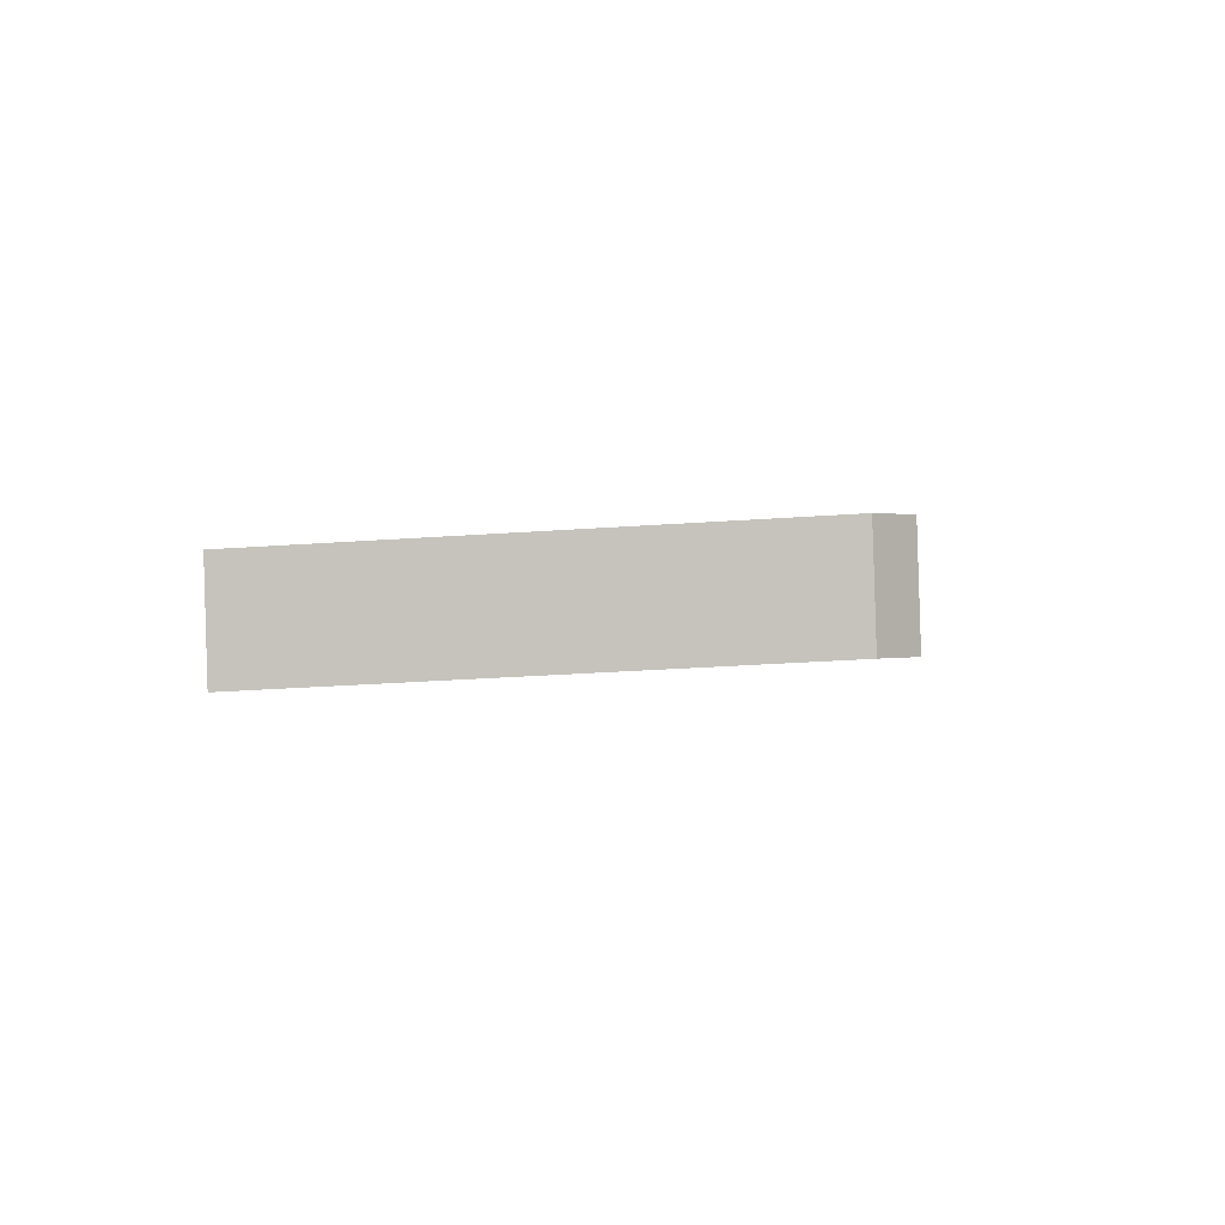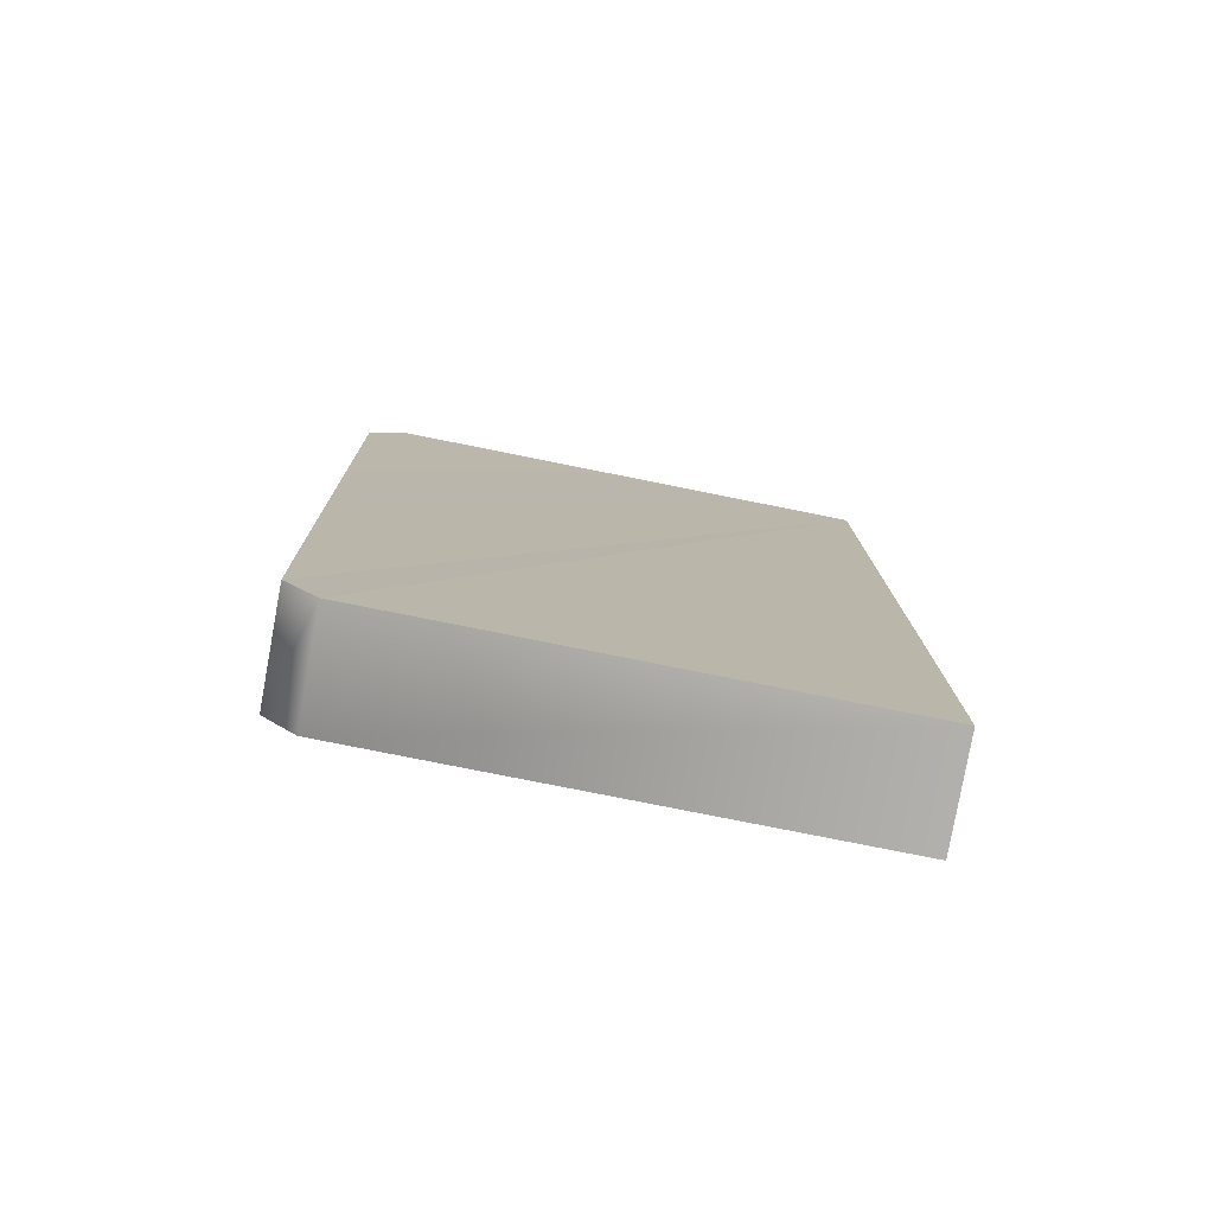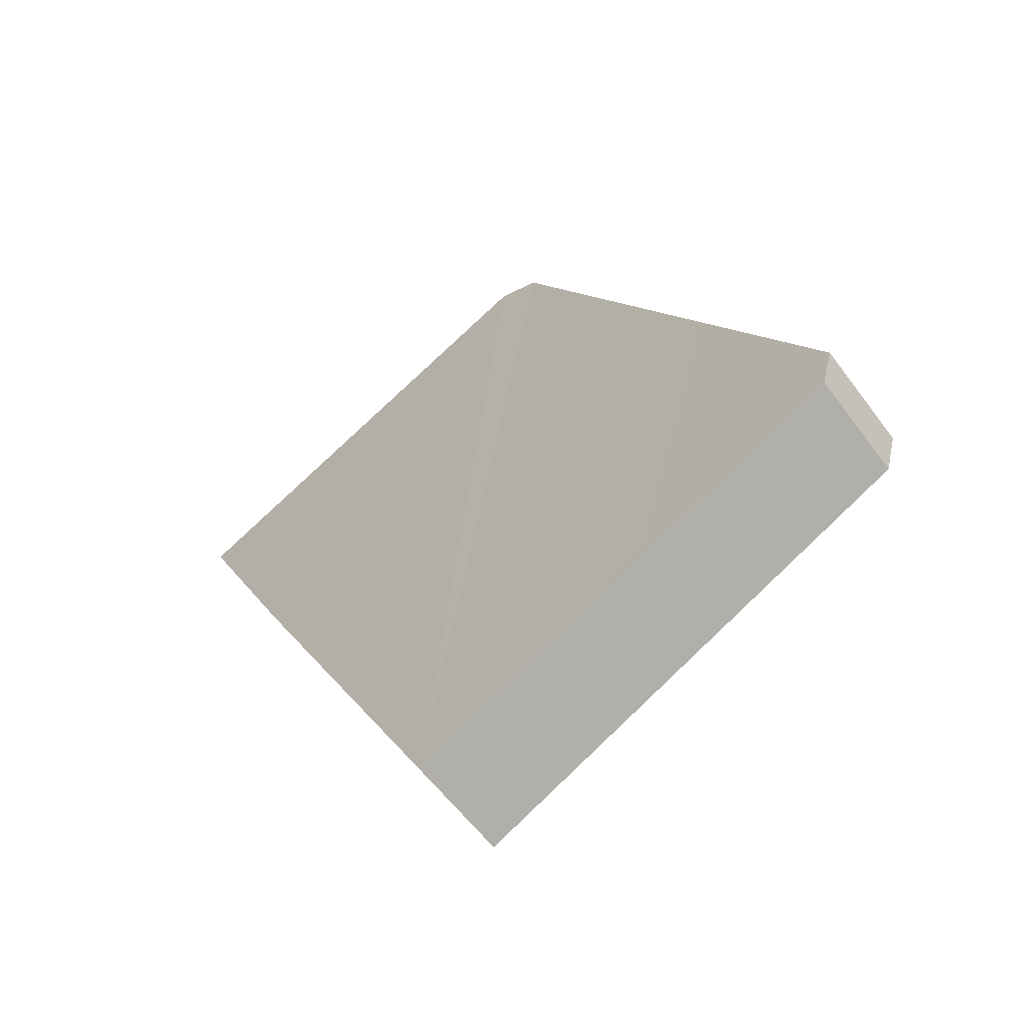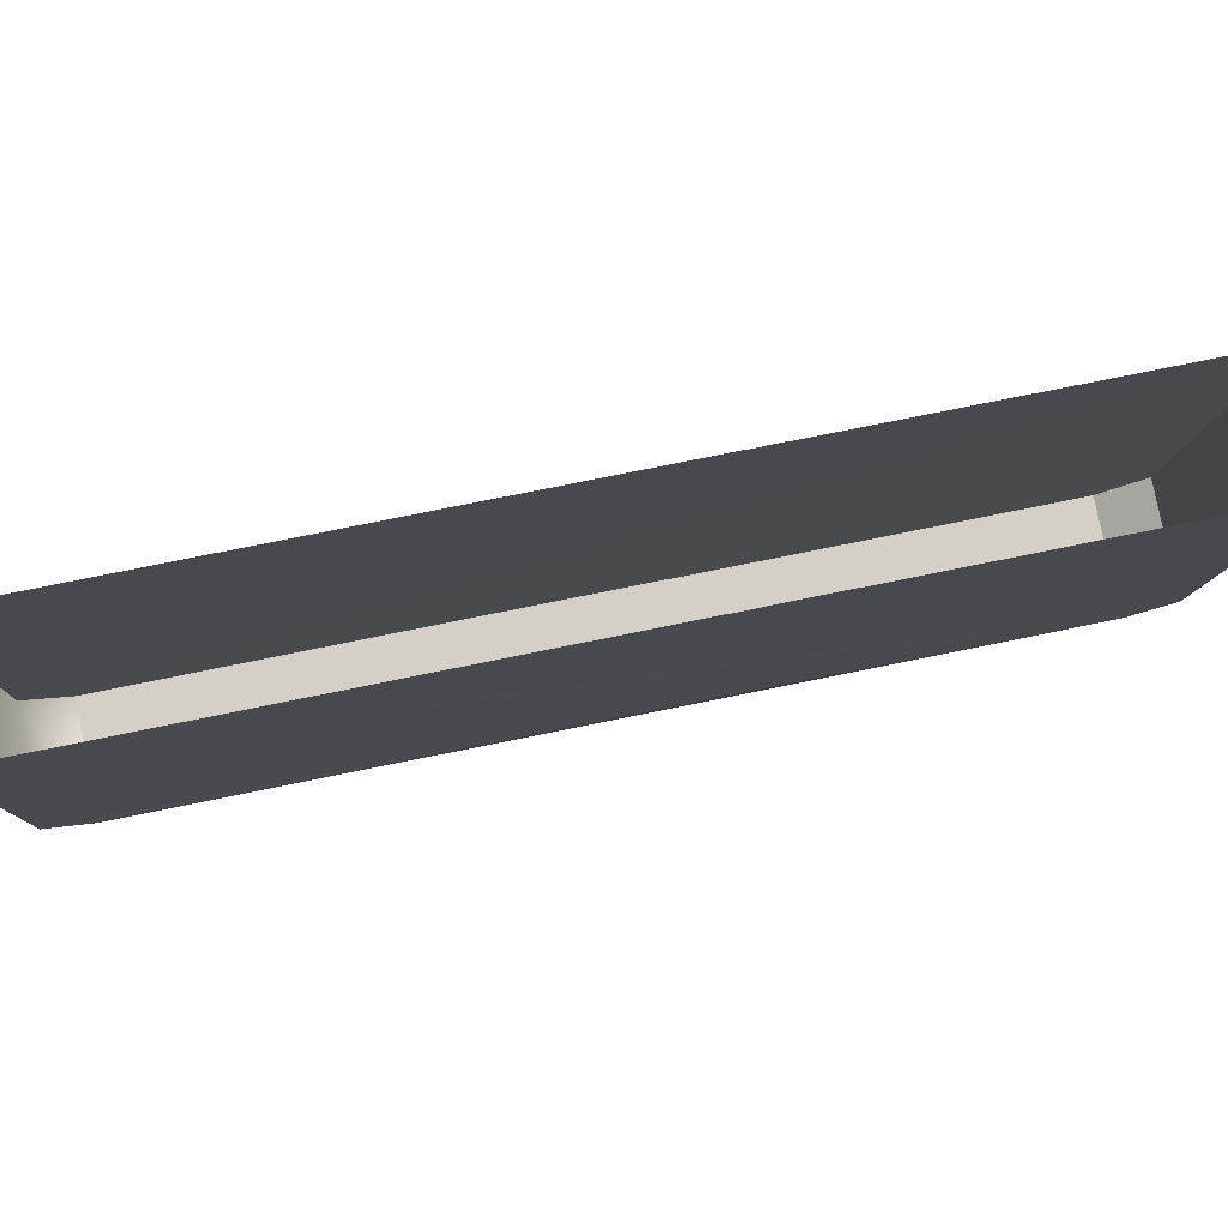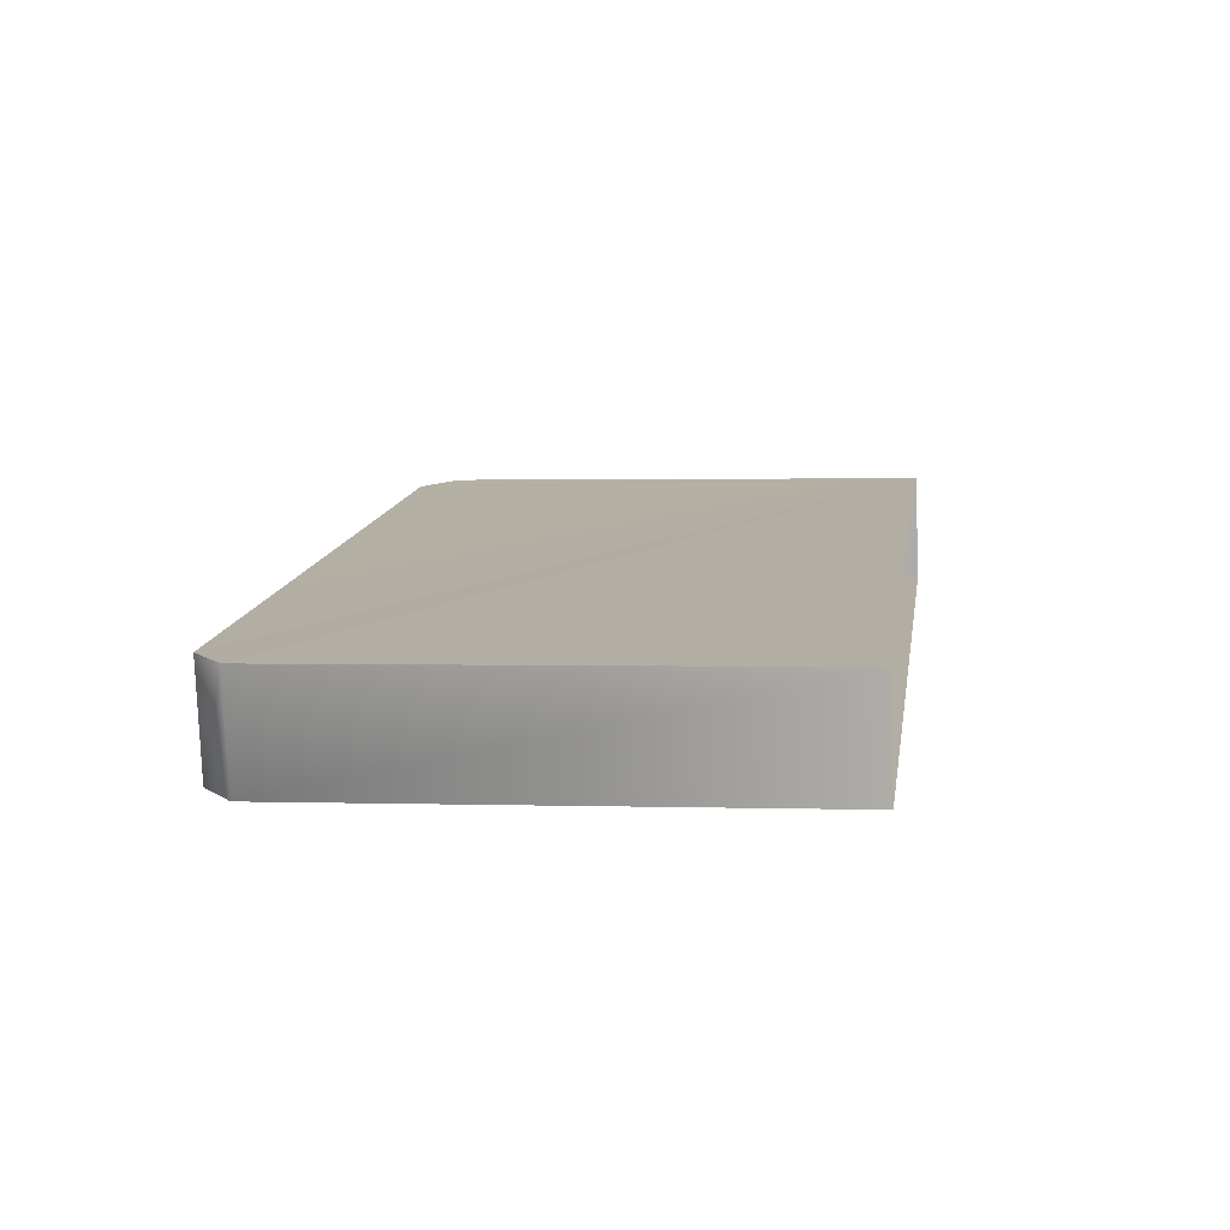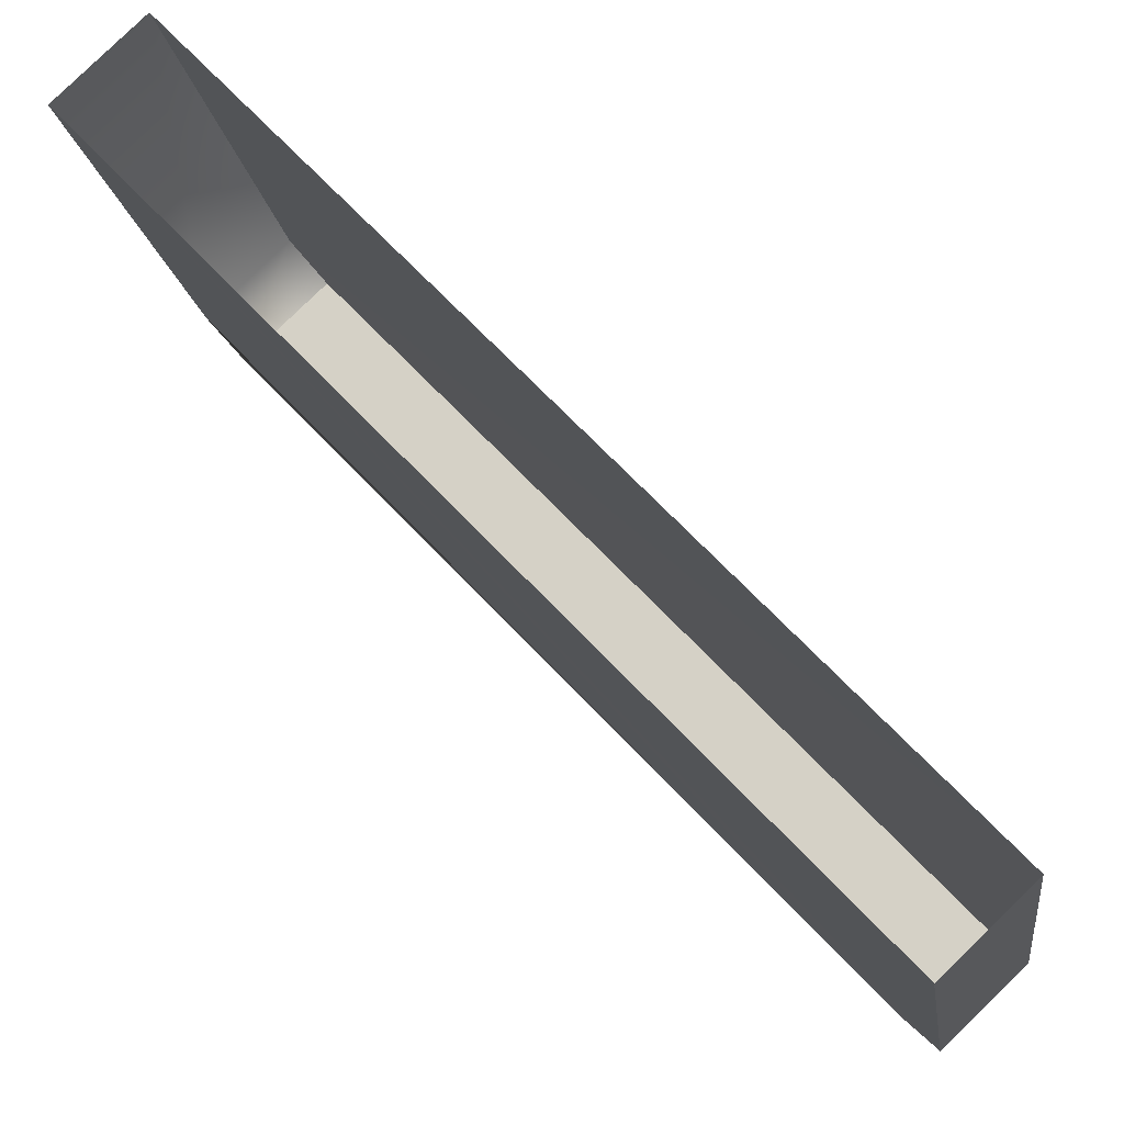
<metadata>
{"format":"obj","ext":"obj","renderer":"f3d","projection":"perspective","resolution":1024,"background":"white","views":[{"elev":56.8,"azim":98.7,"up":"+Y"},{"elev":-45.8,"azim":-91.4,"up":"+Y"},{"elev":72.3,"azim":55.4,"up":"+Y"},{"elev":71.8,"azim":45.3,"up":"+Z"},{"elev":-46.5,"azim":-76.3,"up":"+Y"},{"elev":68.3,"azim":103.7,"up":"+Z"}]}
</metadata>
<code>
o polygon158
v -2.989e+04 1.66e+04 -270.2
v -2.989e+04 1.66e+04 -268.5
v -2.986e+04 1.664e+04 -270.1
v -2.988e+04 1.66e+04 -243.2
v -2.986e+04 1.664e+04 -268.4
v -2.986e+04 1.664e+04 -243.2
v -2.989e+04 1.66e+04 -242.4
v -2.989e+04 1.66e+04 -267.6
v -2.989e+04 1.661e+04 -269.3
v -2.986e+04 1.665e+04 -267.5
v -2.986e+04 1.664e+04 -242.3
v -2.987e+04 1.664e+04 -269.2
f 3 2 1
f 4 2 3
f 5 4 3
f 6 4 5
f 7 2 4
f 8 2 7
f 8 1 2
f 9 1 8
f 12 11 10
f 9 11 12
f 8 11 9
f 7 11 8
f 9 3 1
f 12 3 9
f 11 5 10
f 6 5 11
f 10 3 12
f 5 3 10

</code>
